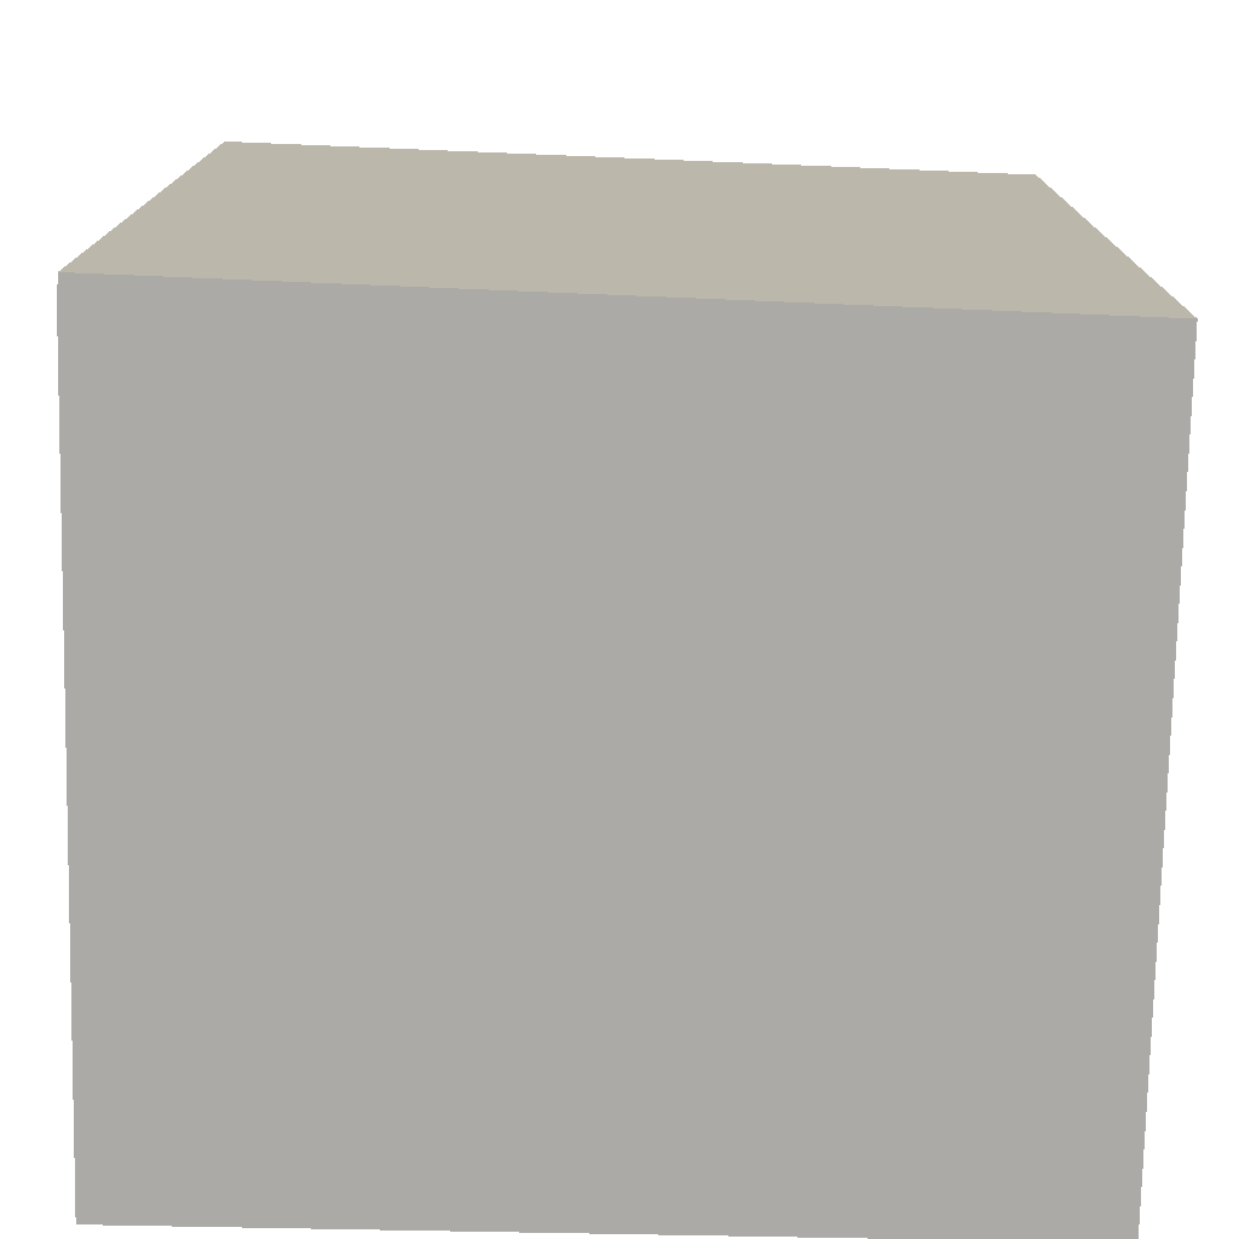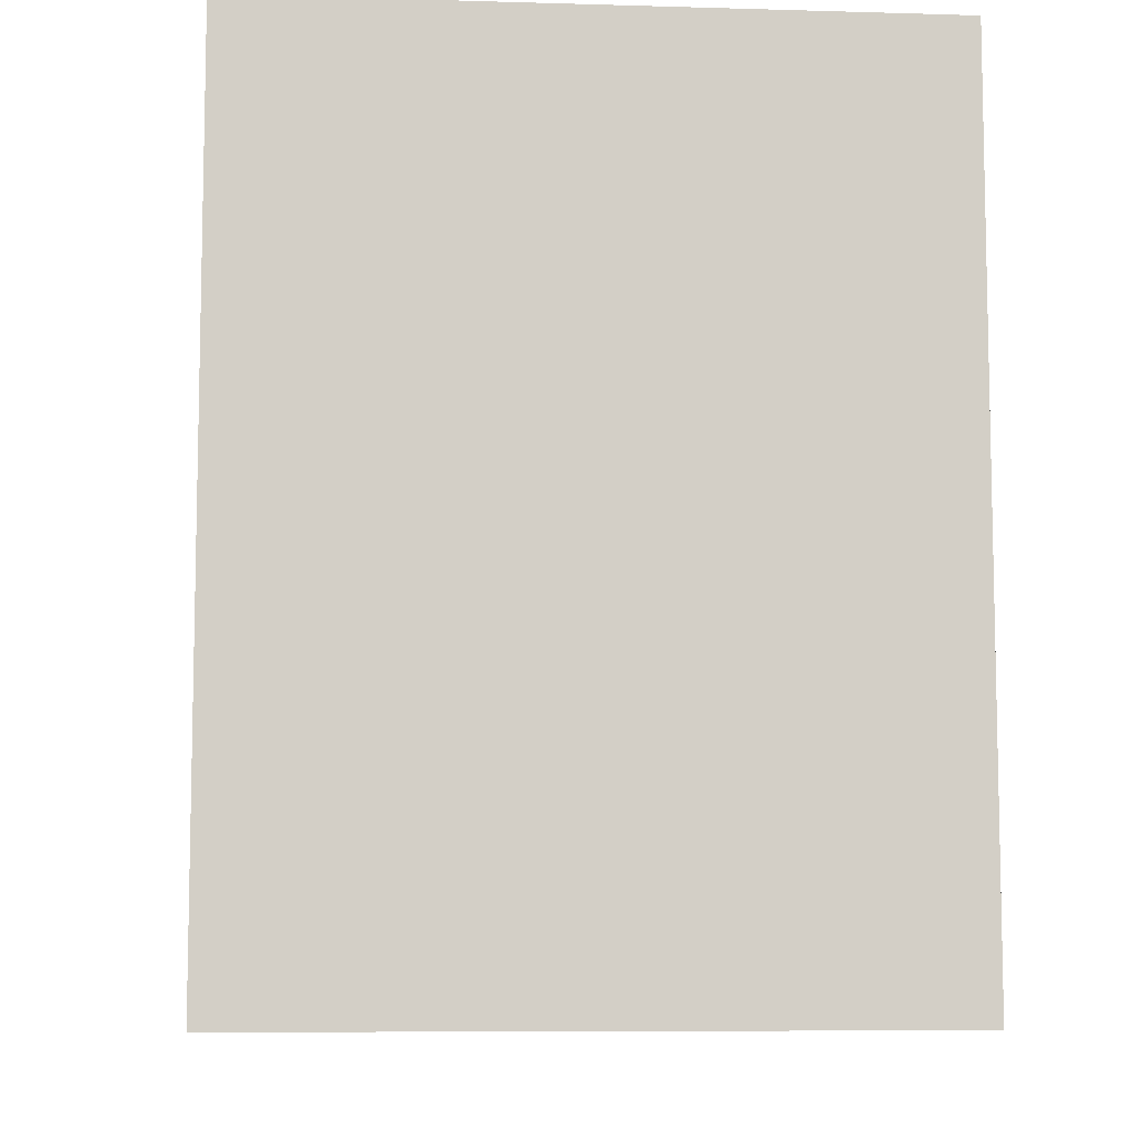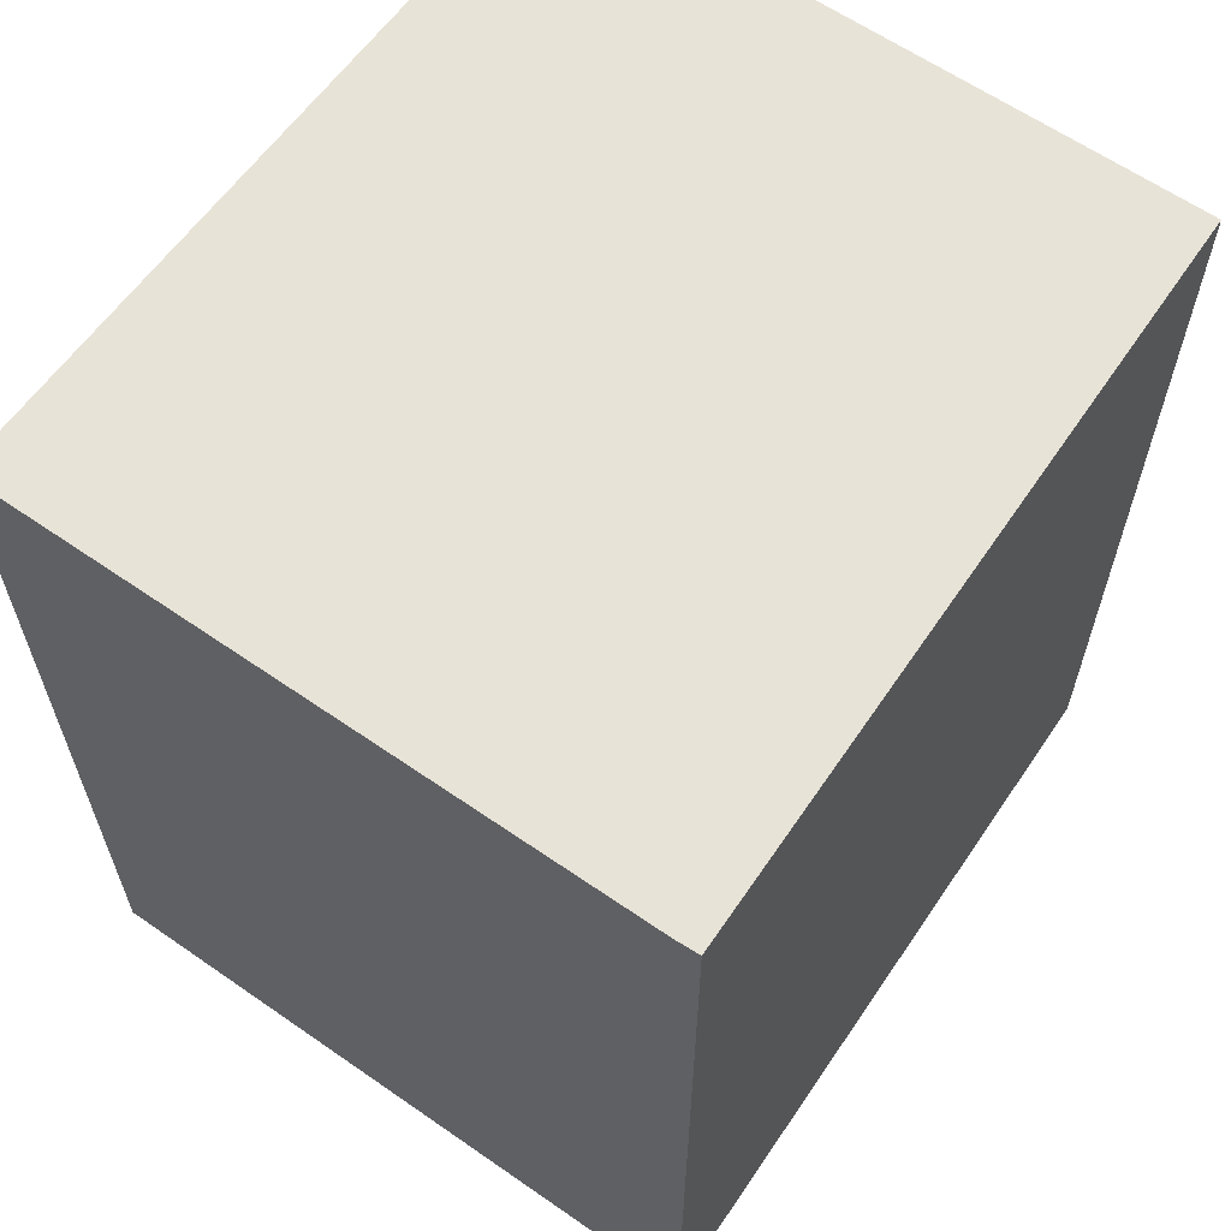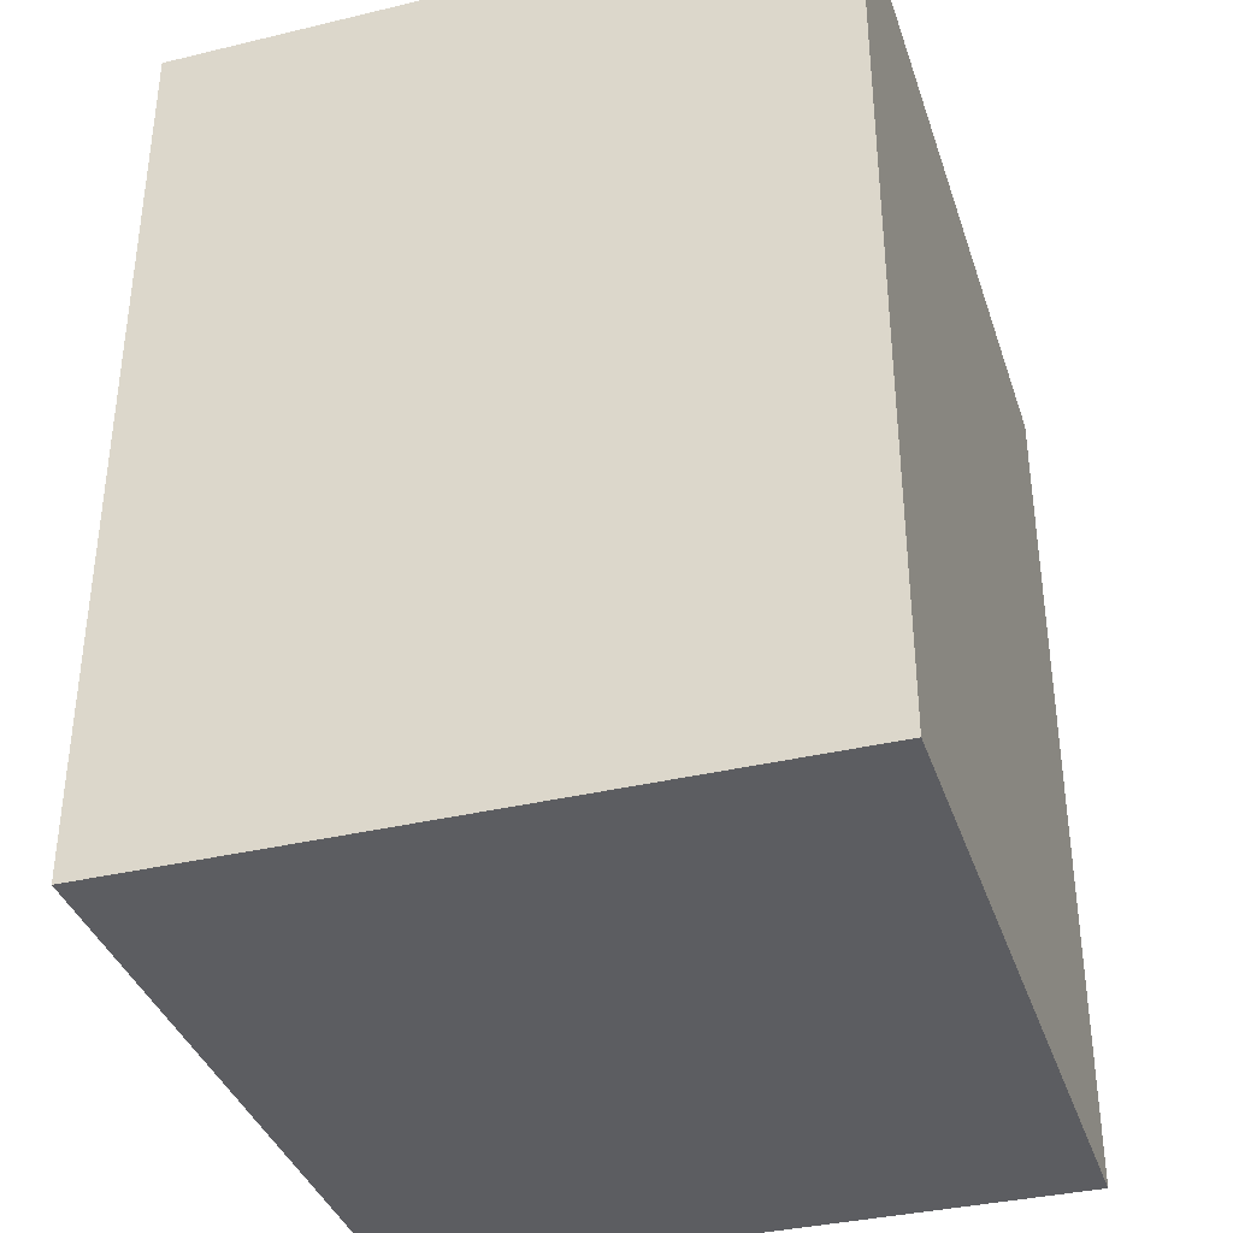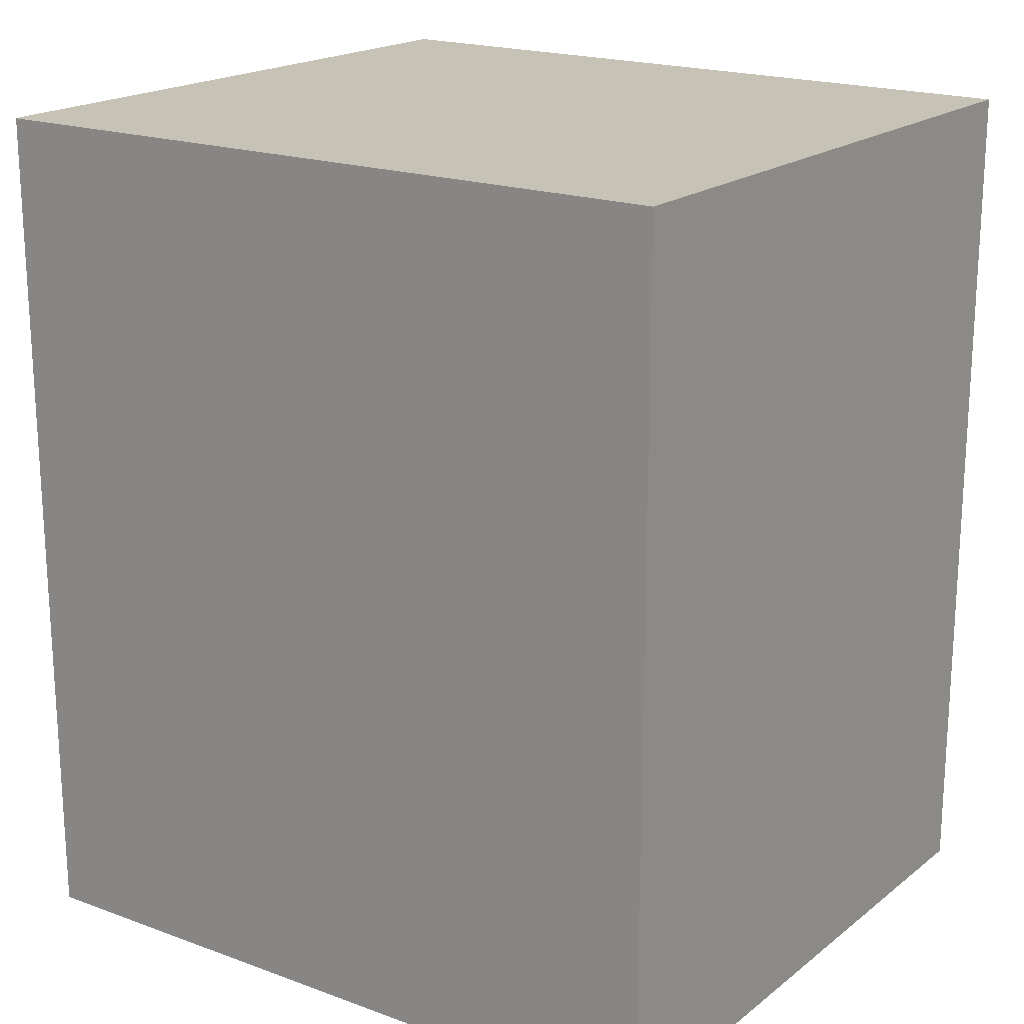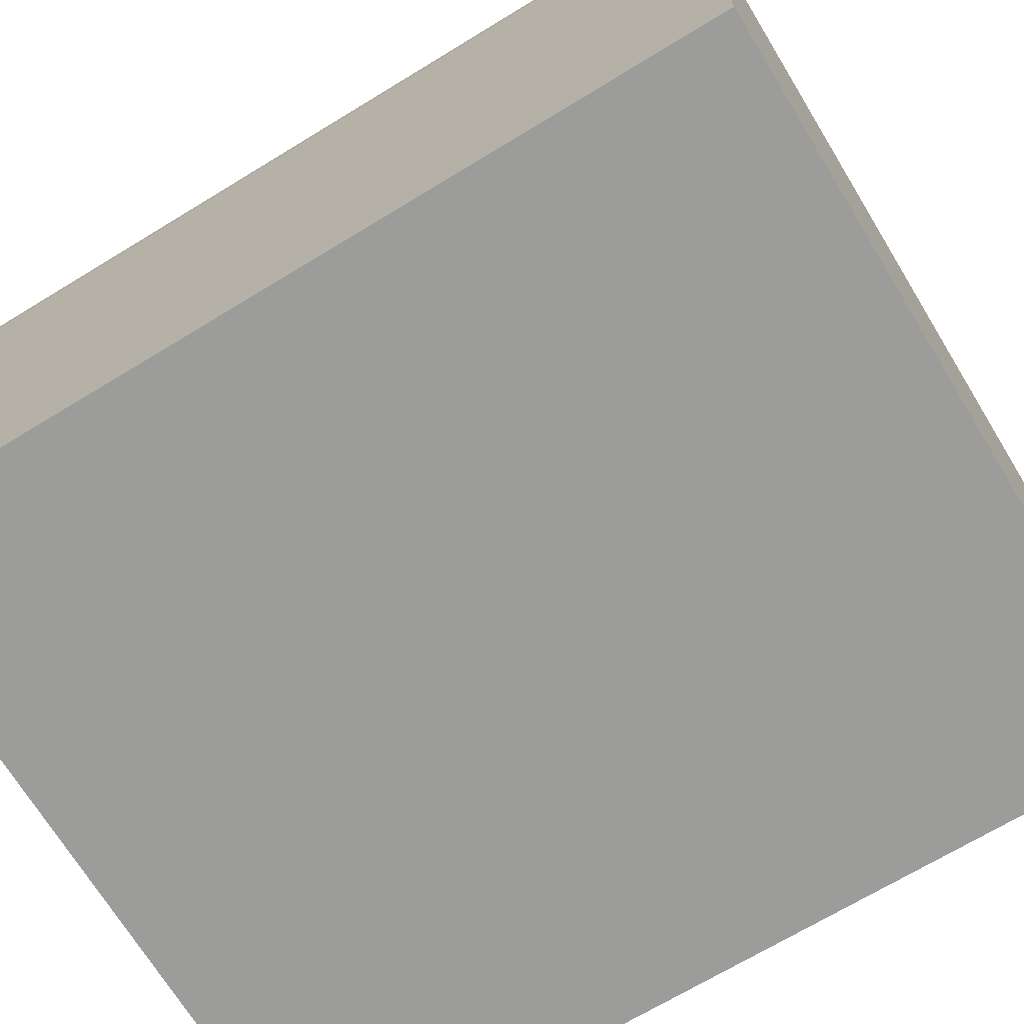
<metadata>
{"format":"obj","ext":"obj","renderer":"f3d","projection":"perspective","resolution":1024,"background":"white","views":[{"elev":14.0,"azim":0.3,"up":"+Z"},{"elev":-8.1,"azim":-93.4,"up":"+Y"},{"elev":62.1,"azim":-53.6,"up":"+Y"},{"elev":-36.3,"azim":108.5,"up":"+Y"},{"elev":19.3,"azim":36.7,"up":"+Y"},{"elev":-69.2,"azim":-58.6,"up":"+Z"}]}
</metadata>
<code>
v  0 9.352 5.726e-16
v  7.983 9.352 -0.034
v  7.981 9.352 -0.131
v  8.123 9.352 6.862
v  0.169 9.352 7.183
v  0.152 9.352 6.933
v  7.981 8.021e-18 -0.131
v  0 0 0
v  0.152 -4.245e-16 6.933
v  0.169 -4.398e-16 7.183
v  8.123 -4.202e-16 6.862
v  7.983 2.082e-18 -0.034
g defaultobject
f 1 2 3
f 2 1 4
f 4 1 5
f 5 1 6
f 7 1 3
f 1 7 8
f 8 6 1
f 6 8 9
f 9 5 6
f 5 9 10
f 10 4 5
f 4 10 11
f 2 7 3
f 7 2 4
f 7 4 12
f 12 4 11
f 9 11 10
f 11 9 8
f 11 8 7
f 11 7 12

</code>
